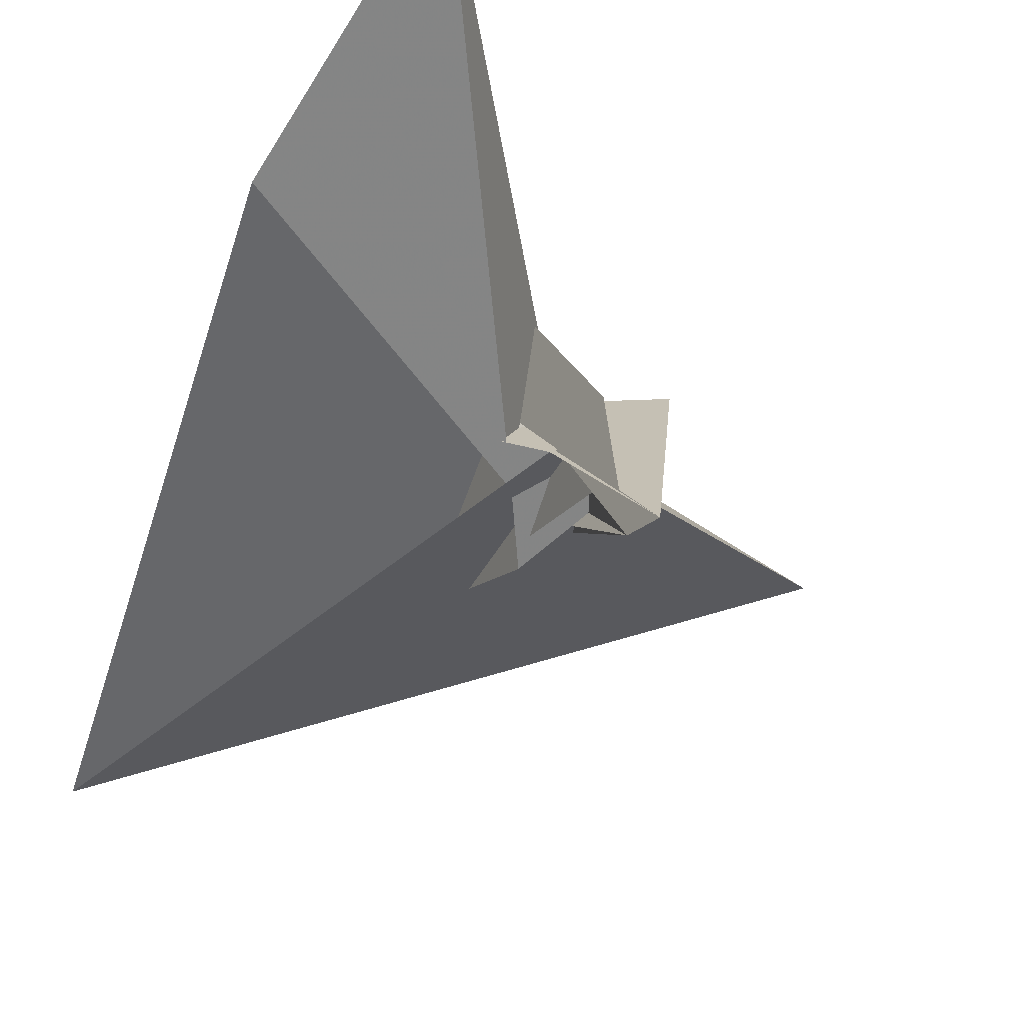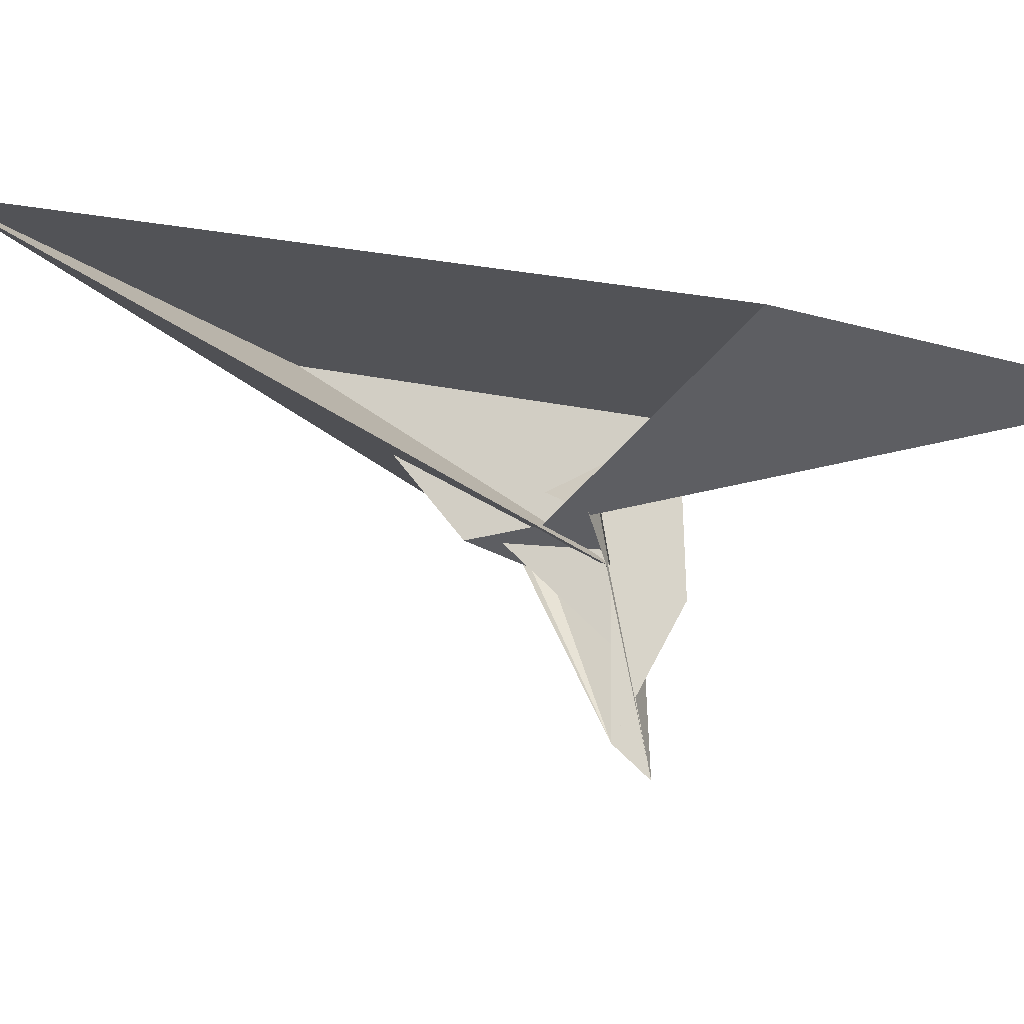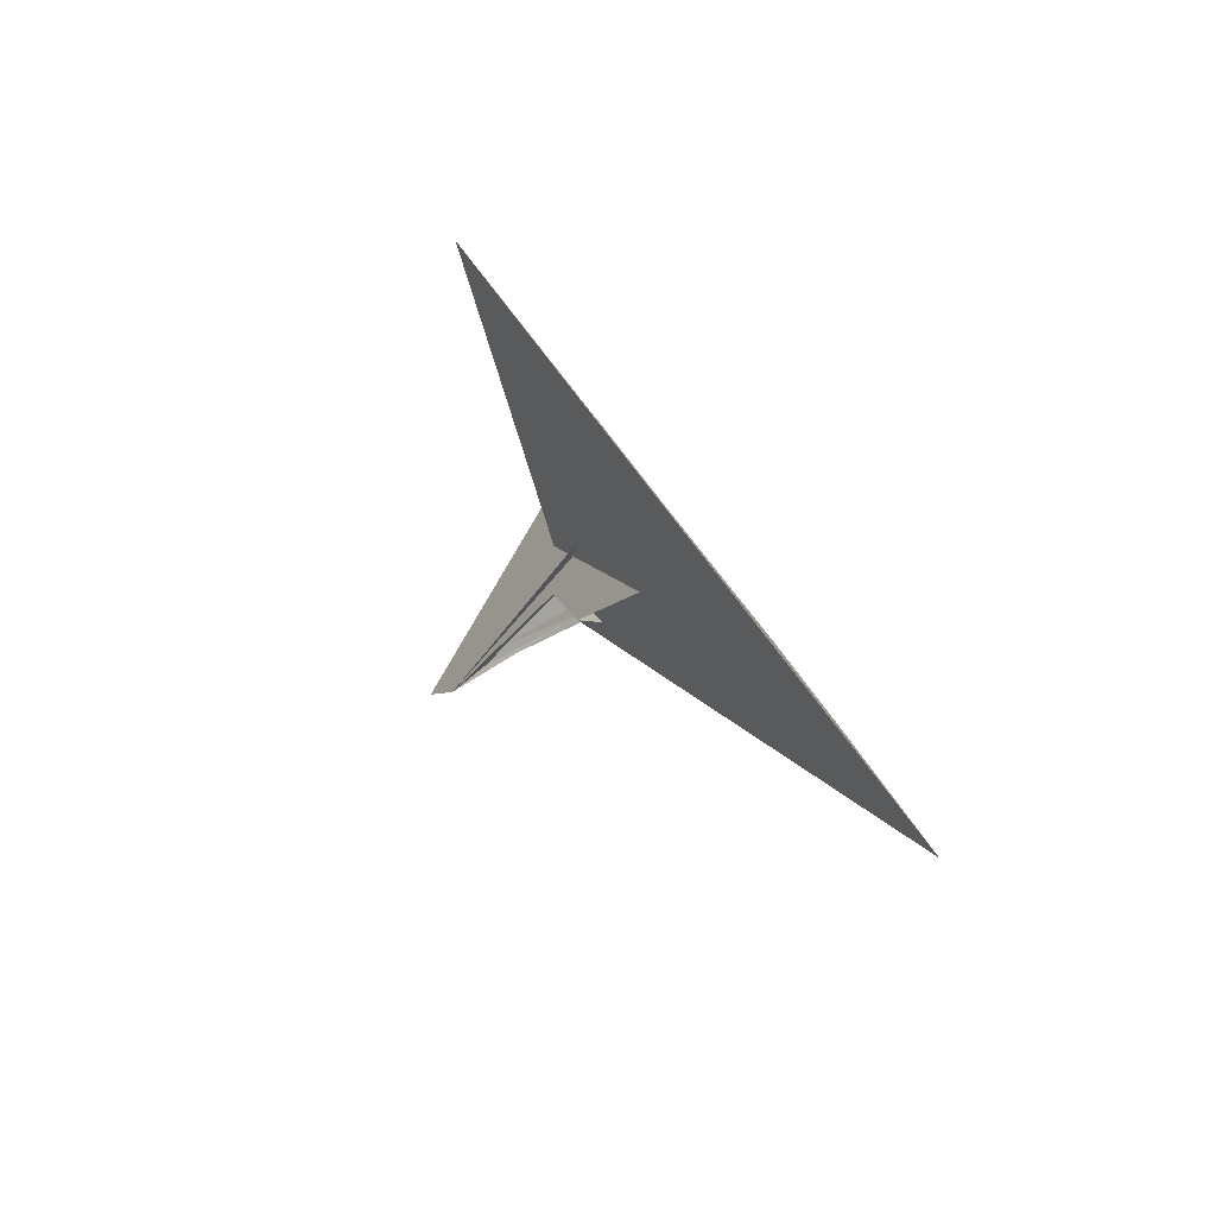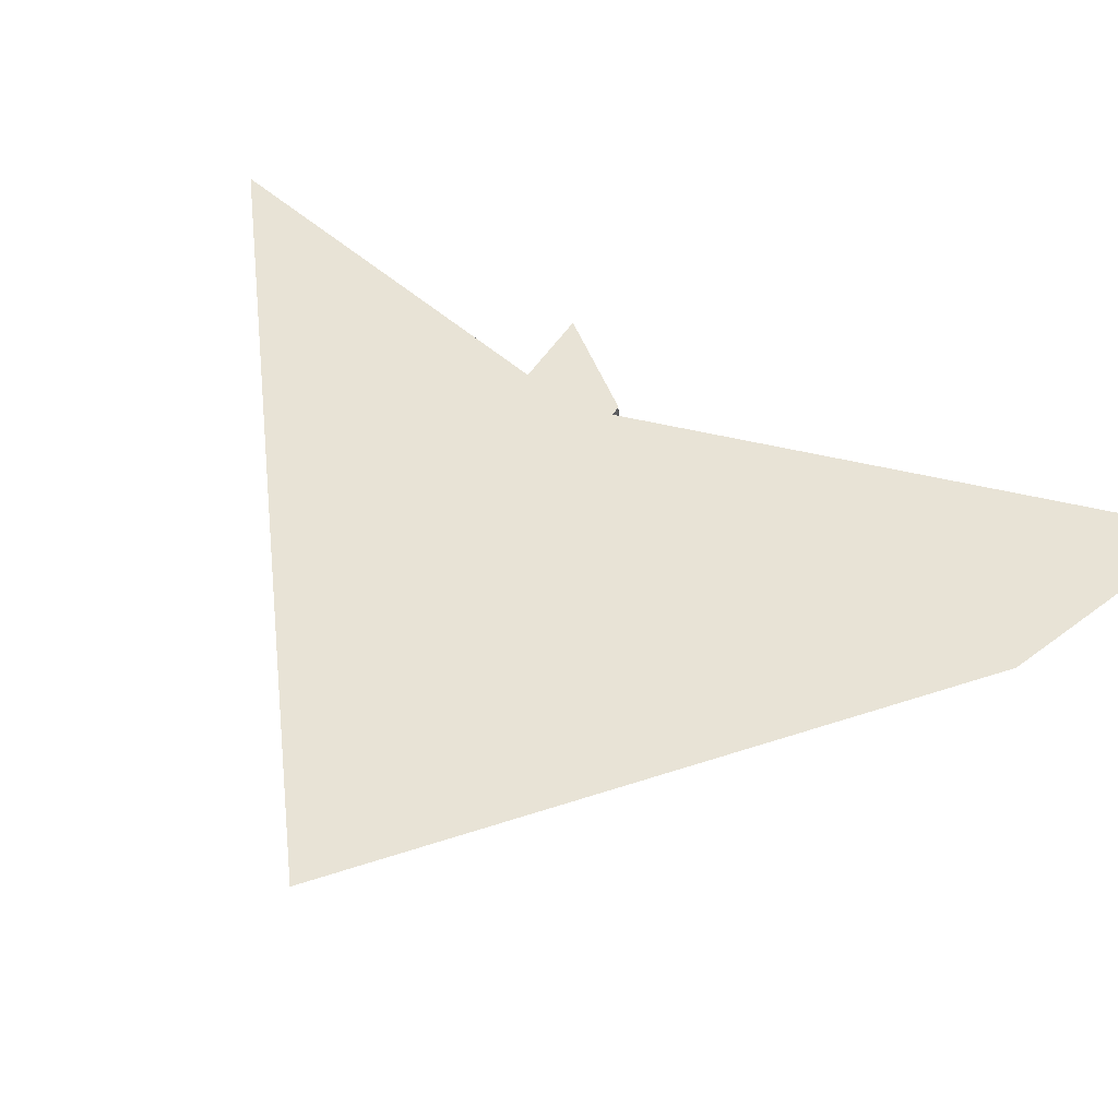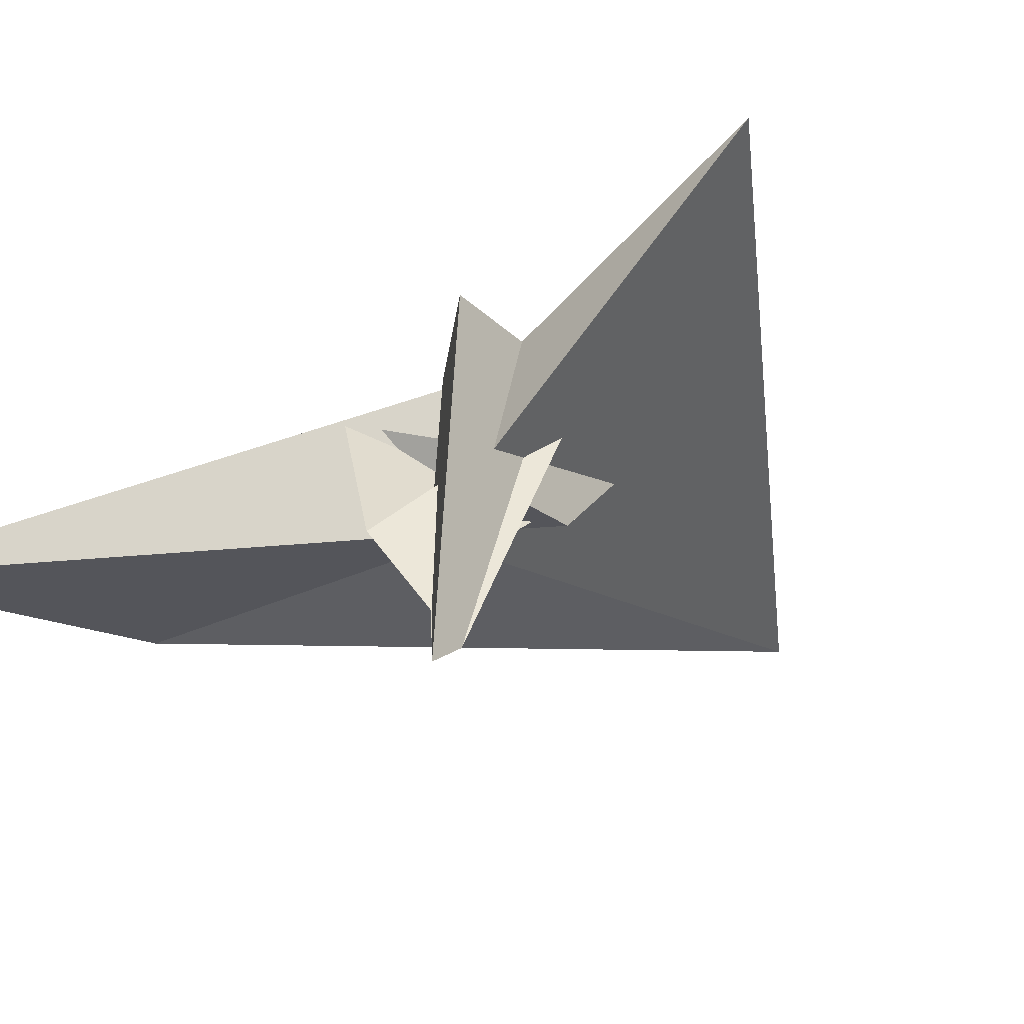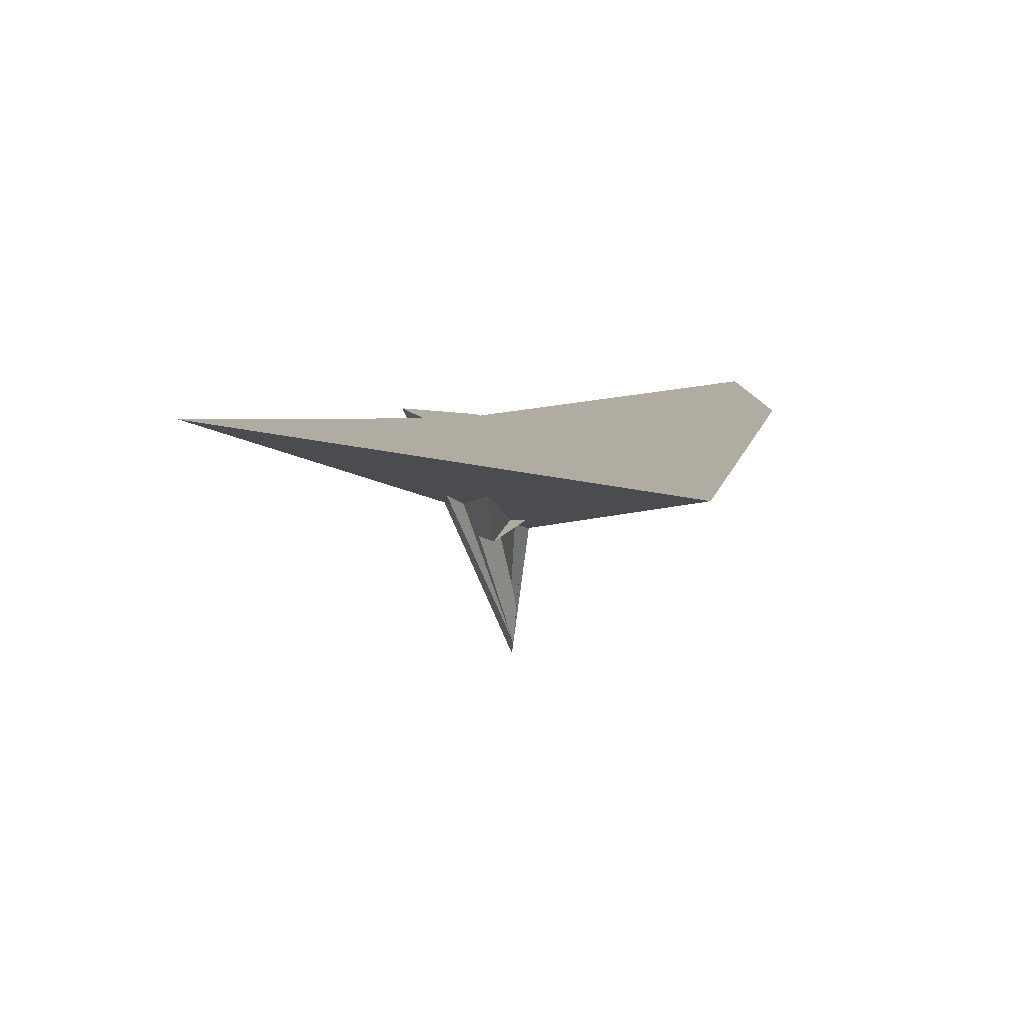
<metadata>
{"format":"obj","ext":"obj","renderer":"f3d","projection":"perspective","resolution":1024,"background":"white","views":[{"elev":-69.6,"azim":153.8,"up":"+Z"},{"elev":-36.3,"azim":86.3,"up":"+Z"},{"elev":-68.3,"azim":-34.6,"up":"+Y"},{"elev":38.0,"azim":43.9,"up":"+Z"},{"elev":-33.6,"azim":-123.8,"up":"+Z"},{"elev":-69.3,"azim":17.1,"up":"+Y"}]}
</metadata>
<code>
v -4.894 -25.58 12.53
v -1.397 -13.71 -0.1548
v -1.135 -23.13 6.667
v 7.558 -16.3 -7.757
v 6.19 -7.6 -12.86
v 41.65 -96.87 16.65
v 6.172 -44.12 14.71
v 5.355 -6.911 -12.49
v 6.88 -15.02 -8.001
v 4.973 -7.086 -11.95
v 6.548 -50.56 19.17
v 0.6275 -14.38 13.97
v -2.771 -16.02 -1.88
v -0.3171 -8.72 -7.862
v -3.759 -6.464 -35.09
v -3.11 -14.37 -8.631
v 3.96 3.512 -16.87
v -0.7349 -3.912 -24.09
v 3.485 -7.506 11.65
v -0.4141 -8.364 -9.462
v 9.789 -9.153 -1.321
v 9.713 -9.721 -1.887
v 0.003718 -24.9 1.559
v 3.951 -21.29 -3.223
v 9.854 -8.927 -1.18
v 12.02 -10.47 -8.467
v 8.458 -9.664 1.227
v 52.03 56.26 -17.16
v -3.113 -16 -1.667
v -5.119 -12.01 3.681
v 13.41 0.2773 6.803
v 8.007 -9.02 -0.2157
v 7.822 -9.356 -0.475
v 56.65 7.336 -9
v 5.334 -7.225 -12.52
v 6.946 -17.22 -7.641
v 3.818 -12.03 -8.645
v -45.63 -23.64 31.21
v -5.42 -1.044 -39.68
v -10.18 -1.415 15
v 1.398 -26.68 -6.402
v -5.139 -14.84 15.98
v 13.34 2.174 6.451
v 5.814 -7.596 -9.258
f 1 2 4 9 8 10 5 6 11 7 3
f 1 2 13 14 20 16 15 17 18 19 12
f 1 3 23 24 27 25 21 22 26 28 12
f 2 4 34 31 21 22 32 33 30 29 13
f 5 6 38 14 13 29 23 24 37 36 35
f 3 7 41 16 15 39 40 42 30 29 23
f 8 9 36 35 39 15 17 43 31 21 25
f 5 10 44 26 22 32 18 19 40 39 35
f 7 11 43 17 18 32 33 27 24 37 41
f 8 10 44 20 14 38 42 30 33 27 25
f 4 9 36 37 41 16 20 44 26 28 34
f 6 11 43 31 34 28 12 19 40 42 38

</code>
